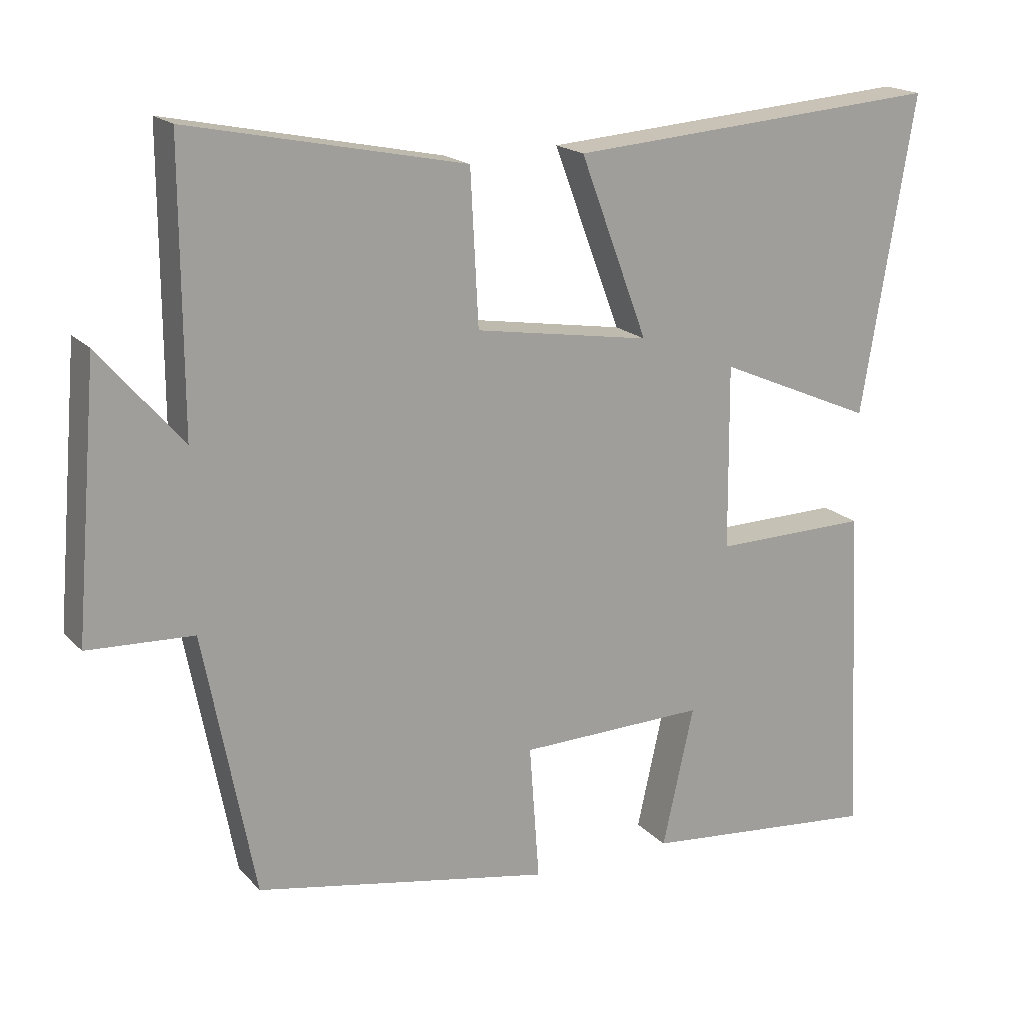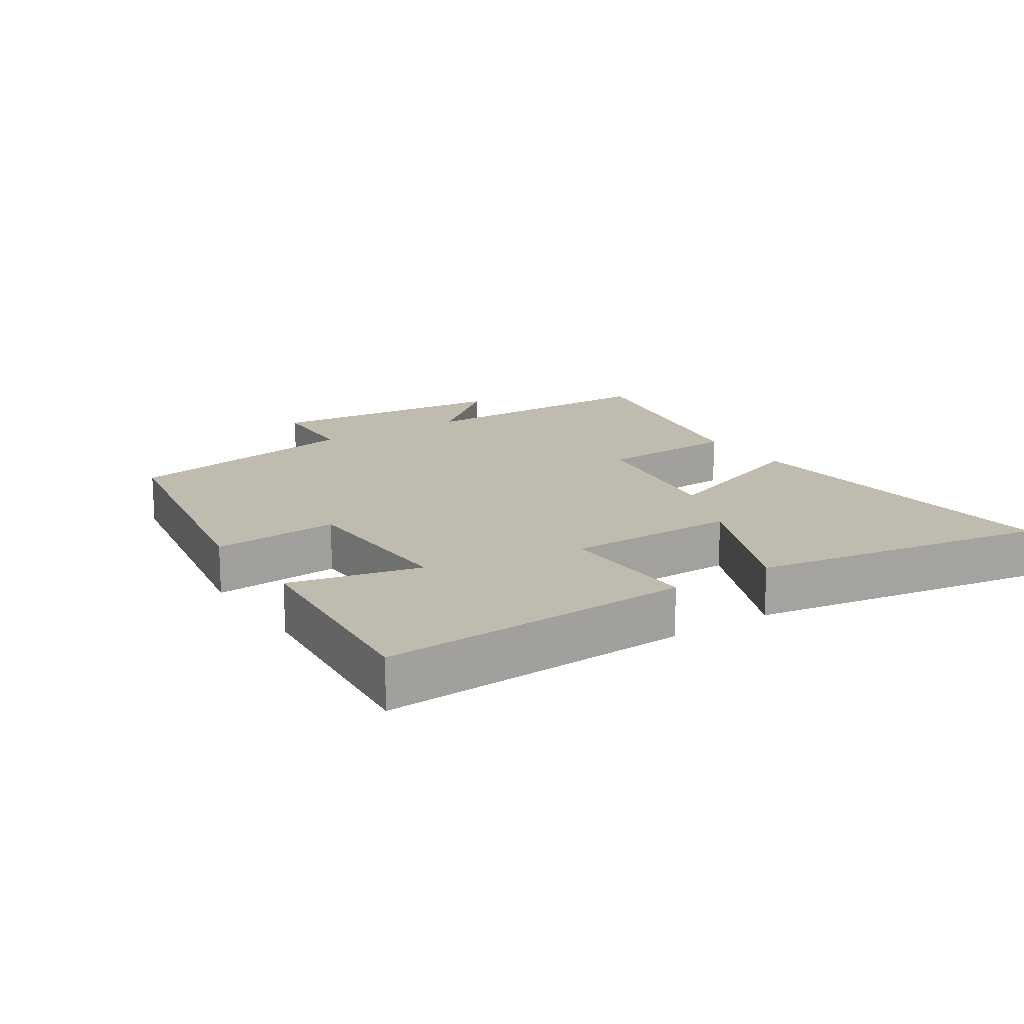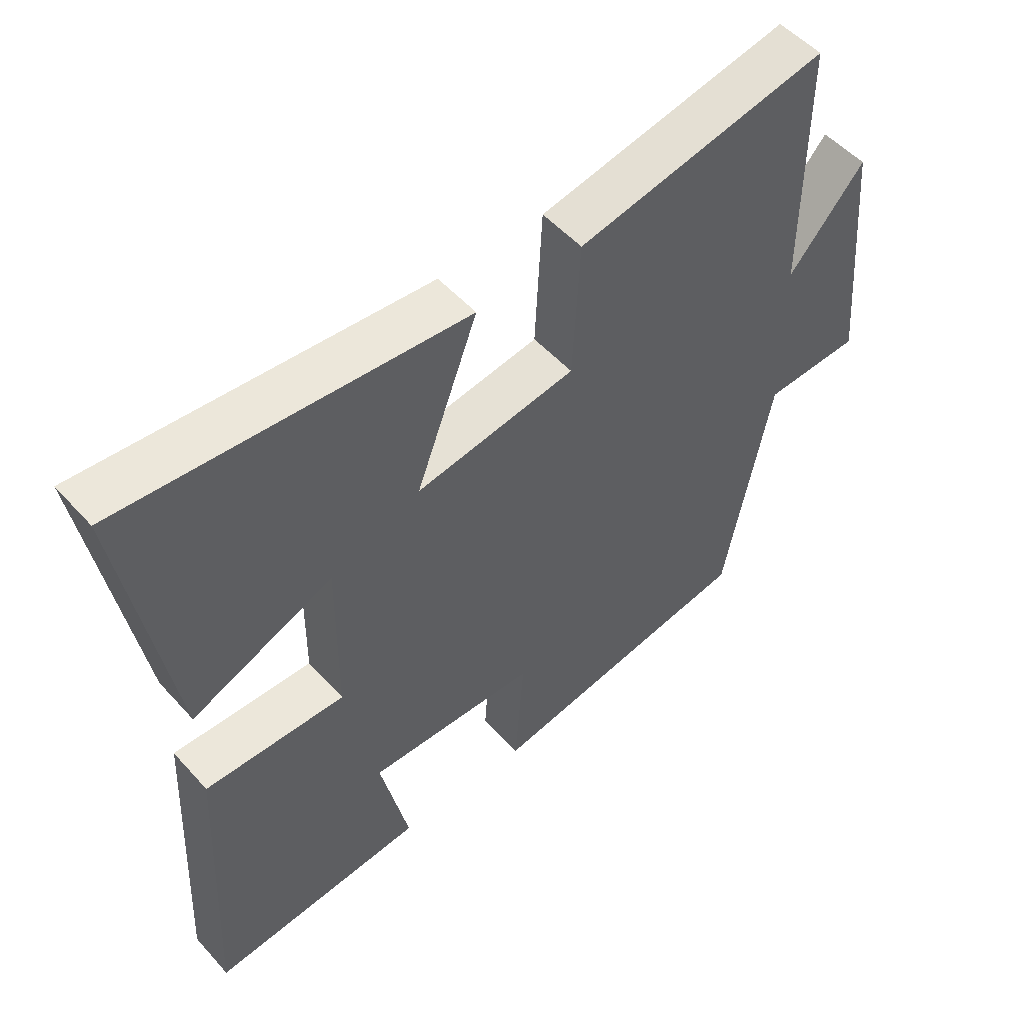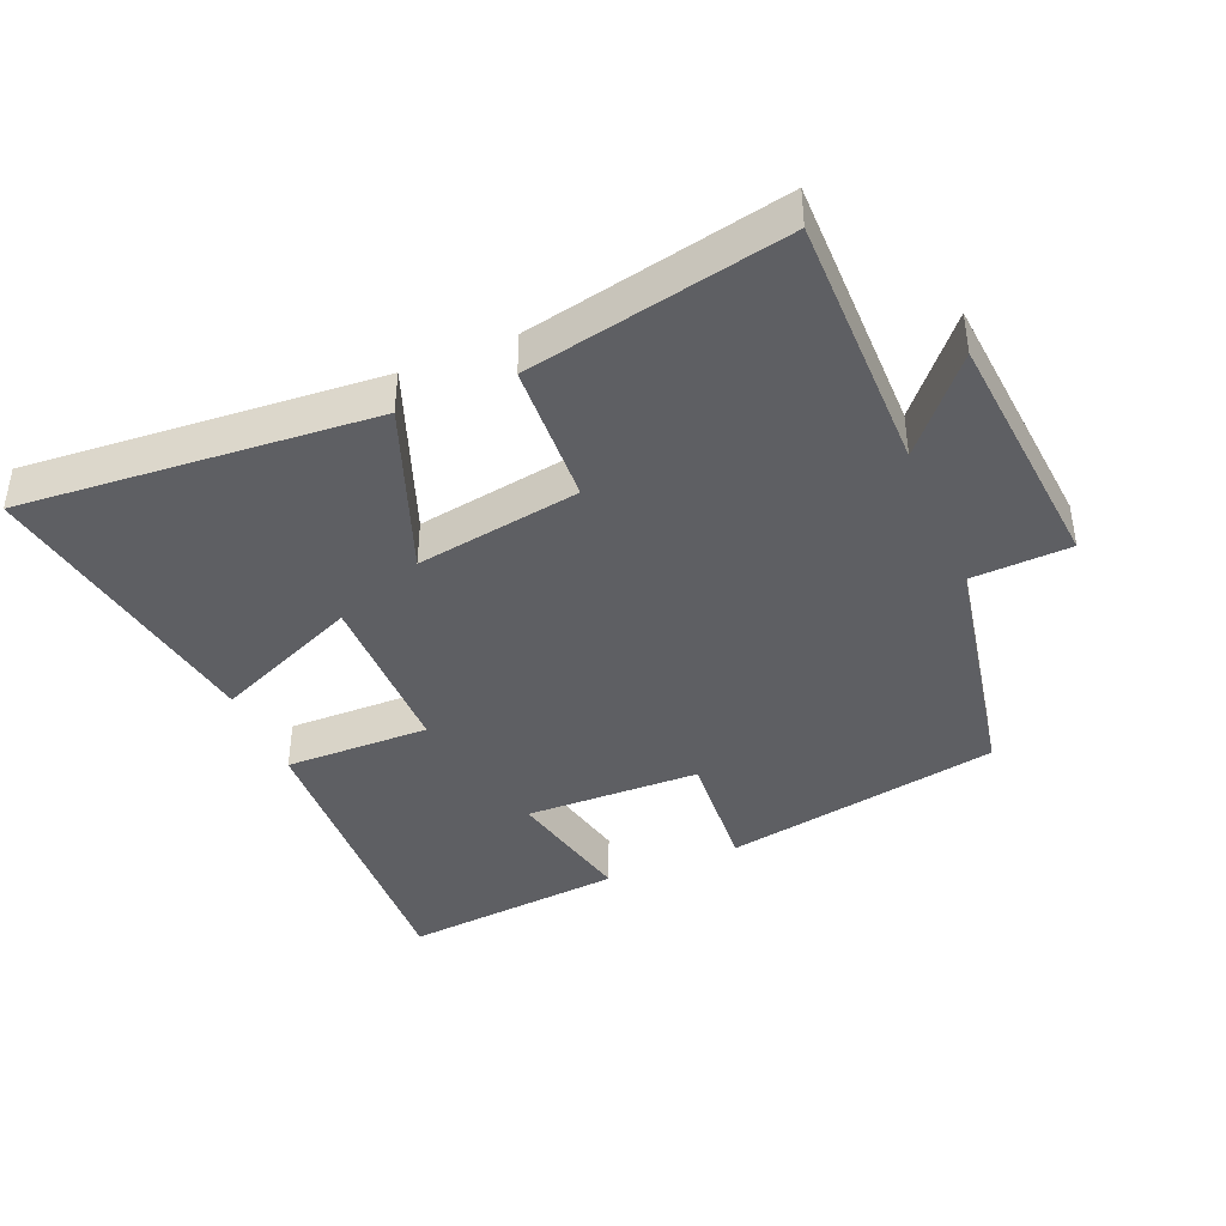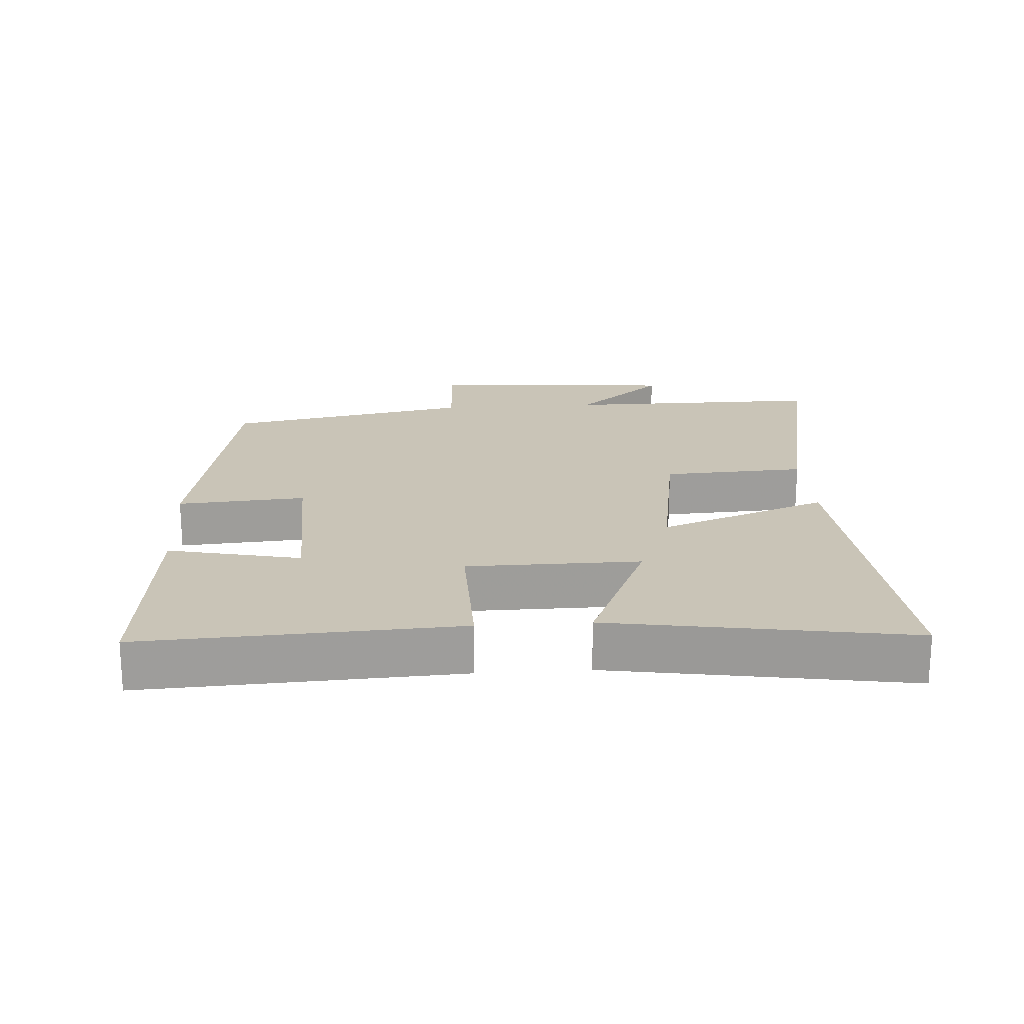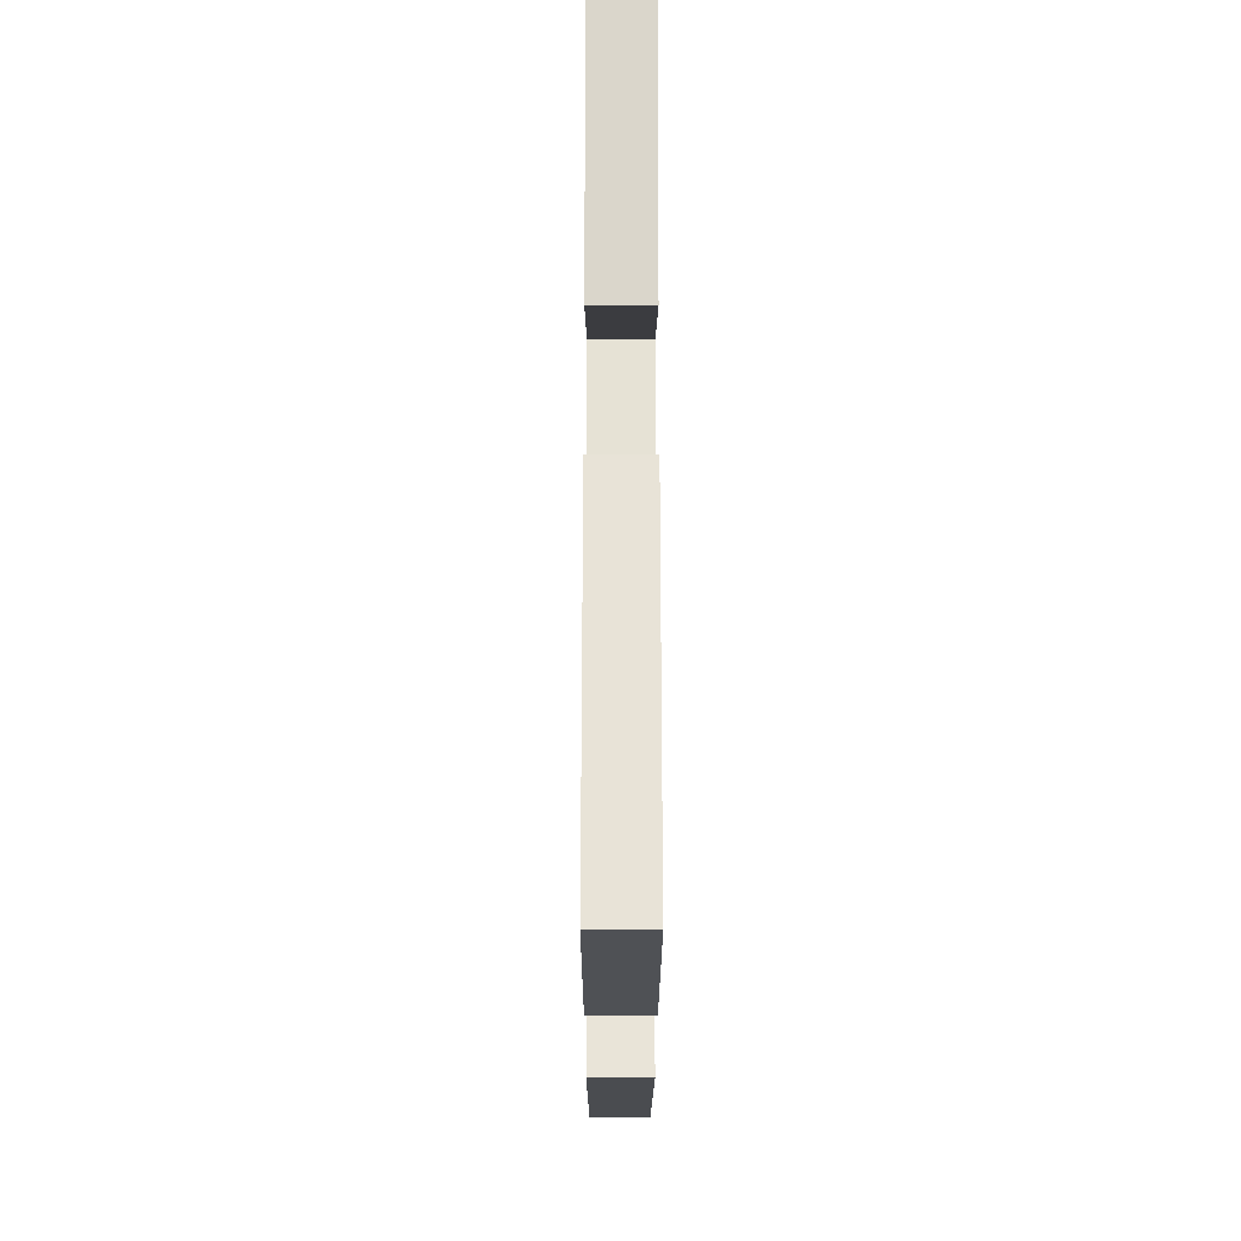
<metadata>
{"format":"obj","ext":"obj","renderer":"f3d","projection":"perspective","resolution":1024,"background":"white","views":[{"elev":18.2,"azim":151.6,"up":"+Z"},{"elev":15.9,"azim":-123.4,"up":"+Y"},{"elev":51.9,"azim":-40.5,"up":"+Z"},{"elev":-41.0,"azim":22.8,"up":"+Y"},{"elev":20.0,"azim":-93.9,"up":"+Y"},{"elev":-25.5,"azim":-90.1,"up":"+Z"}]}
</metadata>
<code>
v 0.501 0.07 0.579
v 0.5 0.07 0.191
v 0.616 0.07 0.326
v 0.648 0.07 -0.048
v 0.5 0.07 -0.055
v 0.429 0.07 -0.423
v 0.014 0.07 -0.5
v 0.028 0.07 -0.309
v -0.234 0.07 -0.303
v -0.19 0.07 -0.5
v -0.523 0.07 -0.532
v -0.5 0.07 -0.064
v -0.283 0.07 -0.067
v -0.281 0.07 0.191
v -0.5 0.07 0.096
v -0.574 0.07 0.54
v -0.047 0.07 0.5
v -0.142 0.07 0.247
v 0.104 0.07 0.287
v 0.115 0.07 0.5
v 0.501 0 0.579
v 0.5 0 0.191
v 0.616 0 0.326
v 0.648 0 -0.048
v 0.5 0 -0.055
v 0.429 0 -0.423
v 0.014 0 -0.5
v 0.028 0 -0.309
v -0.234 0 -0.303
v -0.19 0 -0.5
v -0.523 0 -0.532
v -0.5 0 -0.064
v -0.283 0 -0.067
v -0.281 0 0.191
v -0.5 0 0.096
v -0.574 0 0.54
v -0.047 0 0.5
v -0.142 0 0.247
v 0.104 0 0.287
v 0.115 0 0.5
f 19 20 1 2
f 18 19 2
f 16 17 18
f 14 15 16
f 14 16 18
f 13 14 18 2
f 9 10 11 12
f 8 9 12 13
f 5 6 7 8
f 5 8 13 2
f 2 3 4 5
f 22 21 40 39
f 22 39 38
f 38 37 36
f 36 35 34
f 38 36 34
f 22 38 34 33
f 32 31 30 29
f 33 32 29 28
f 28 27 26 25
f 22 33 28 25
f 25 24 23 22
f 1 21 22 2
f 2 22 23 3
f 3 23 24 4
f 4 24 25 5
f 5 25 26 6
f 6 26 27 7
f 7 27 28 8
f 8 28 29 9
f 9 29 30 10
f 10 30 31 11
f 11 31 32 12
f 12 32 33 13
f 13 33 34 14
f 14 34 35 15
f 15 35 36 16
f 16 36 37 17
f 17 37 38 18
f 18 38 39 19
f 19 39 40 20
f 20 40 21 1

</code>
